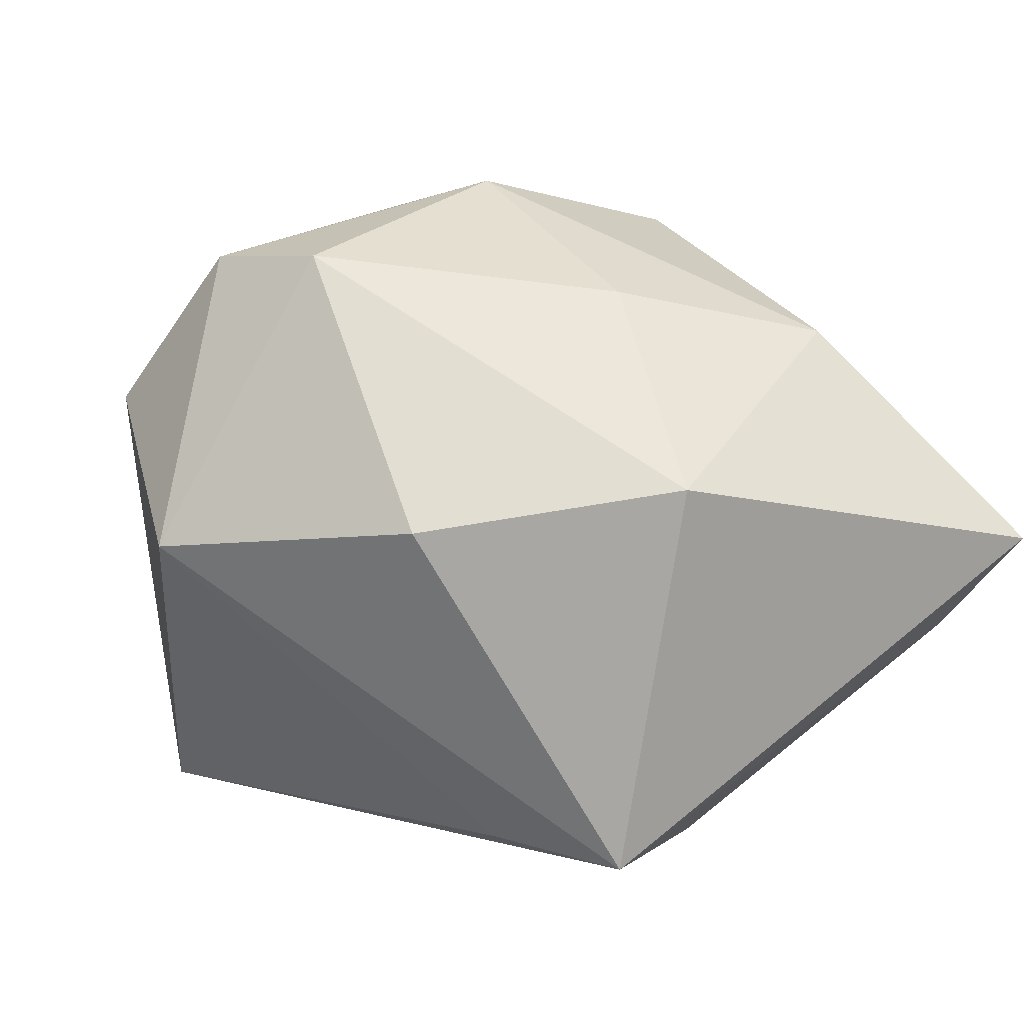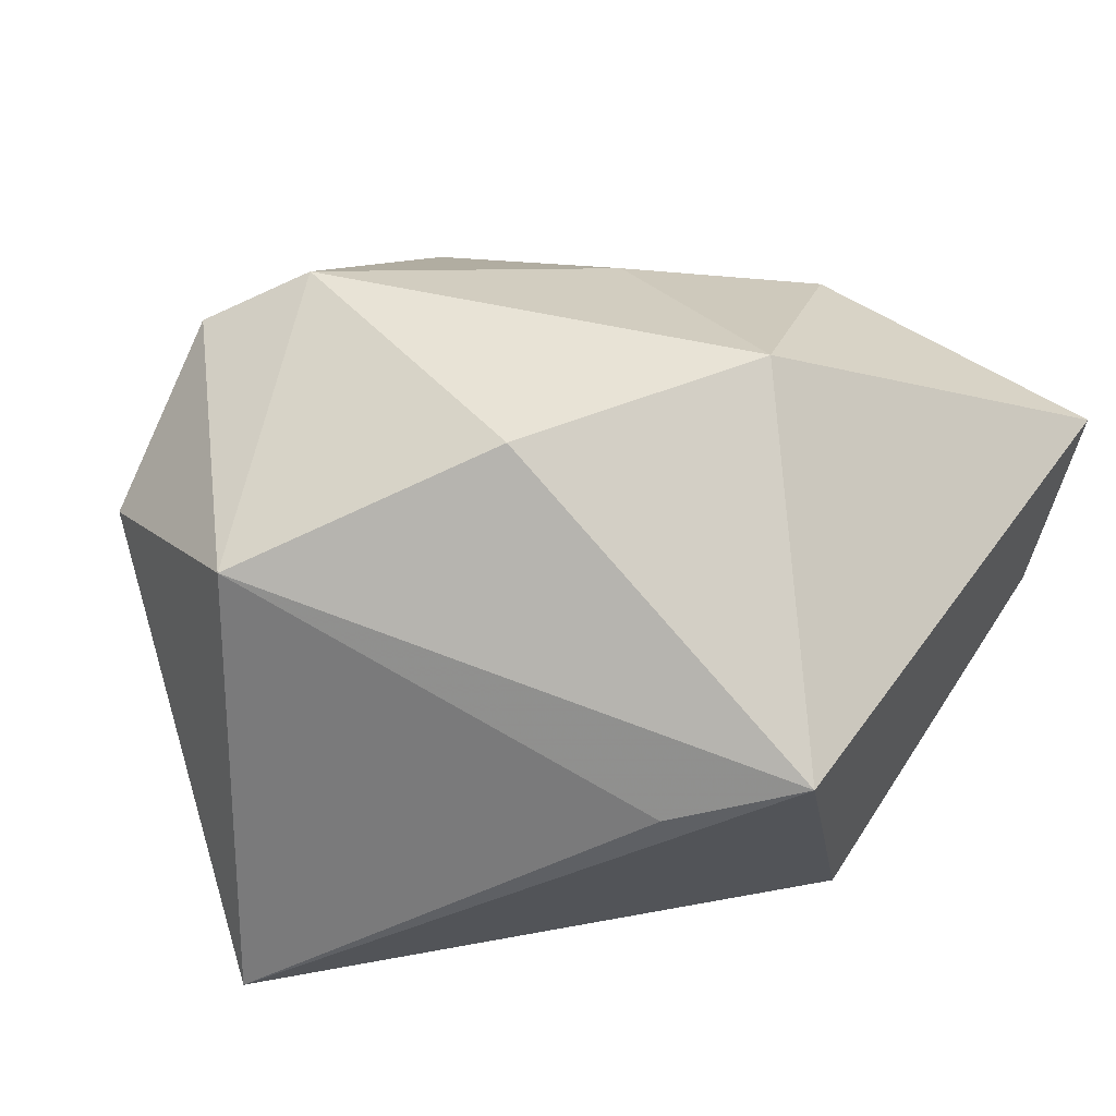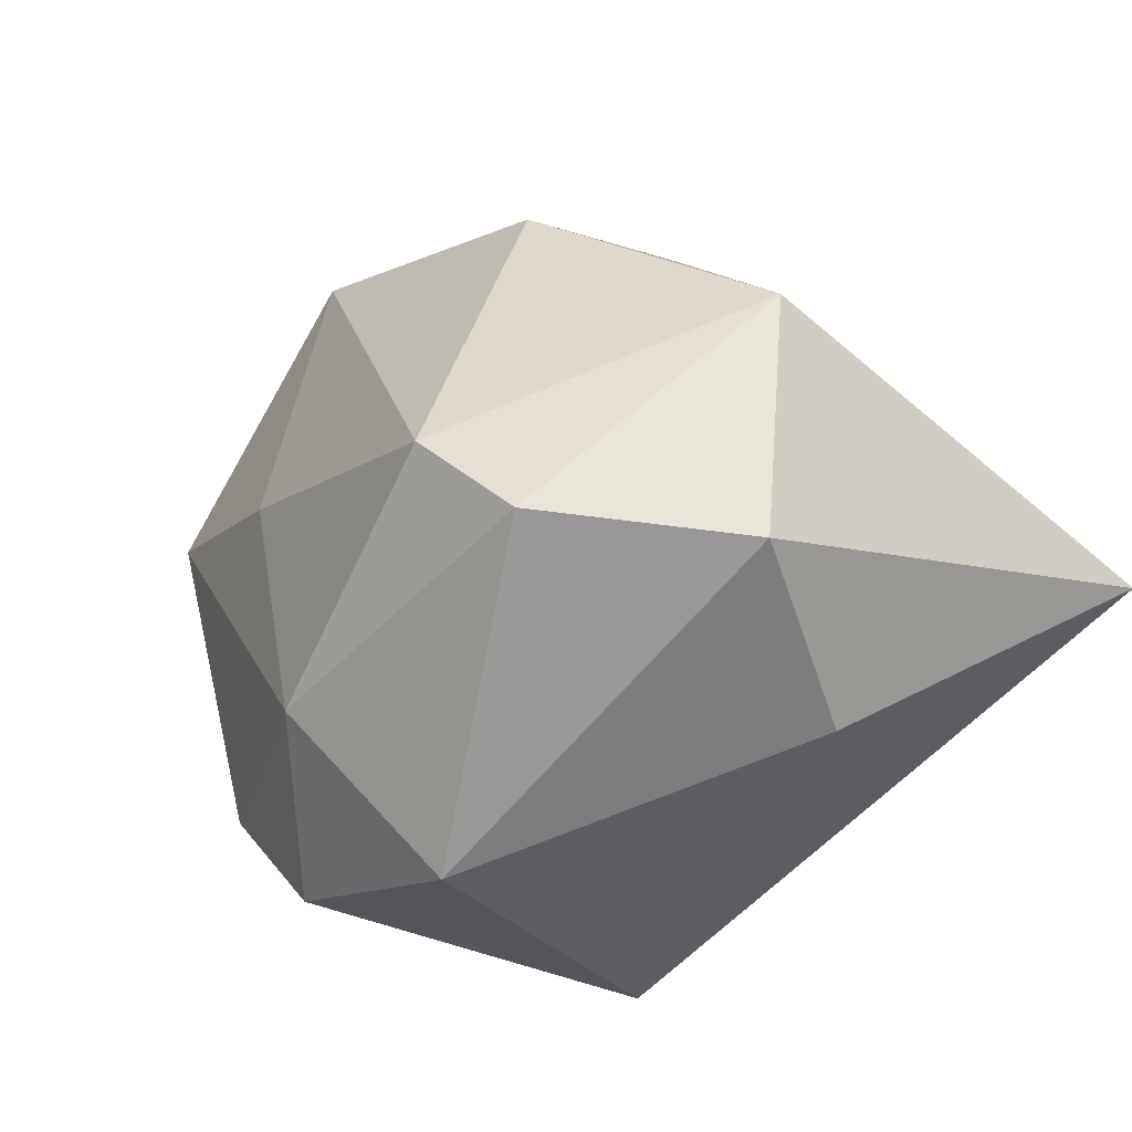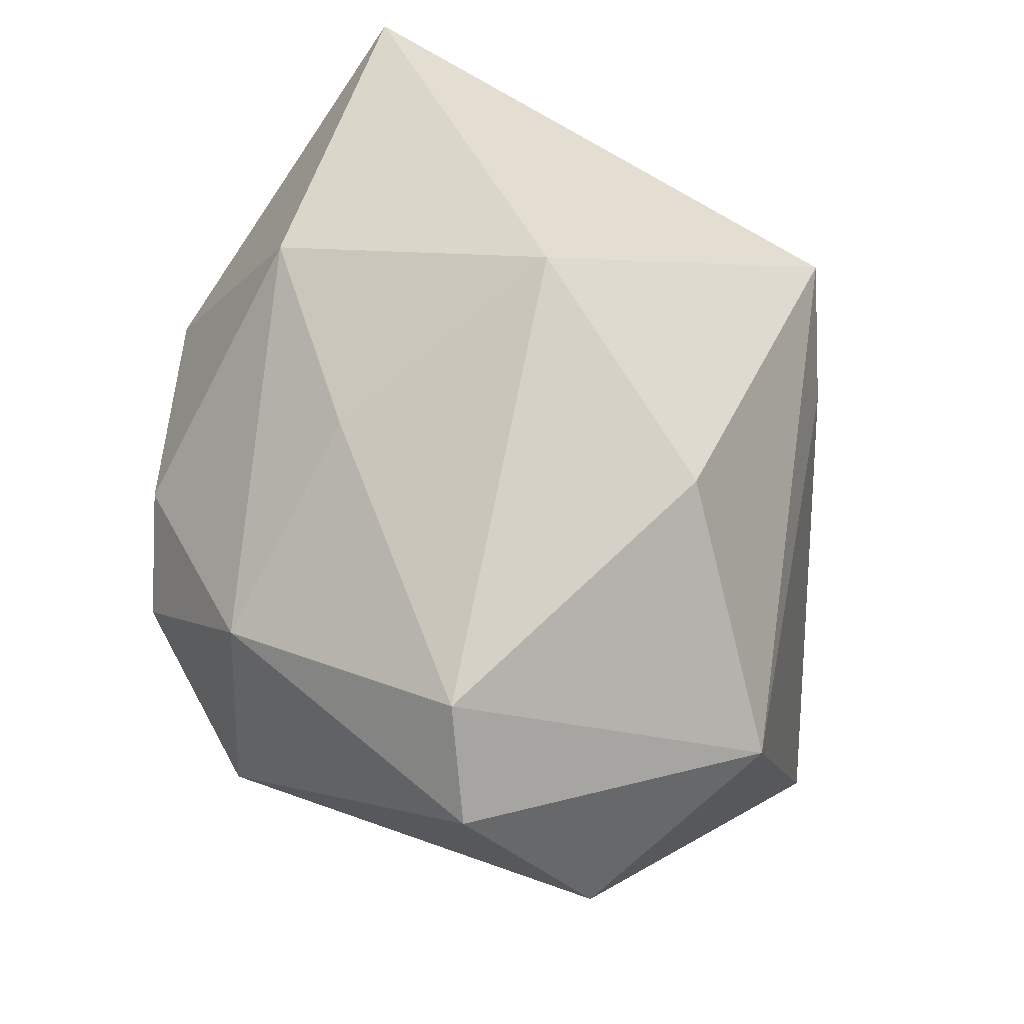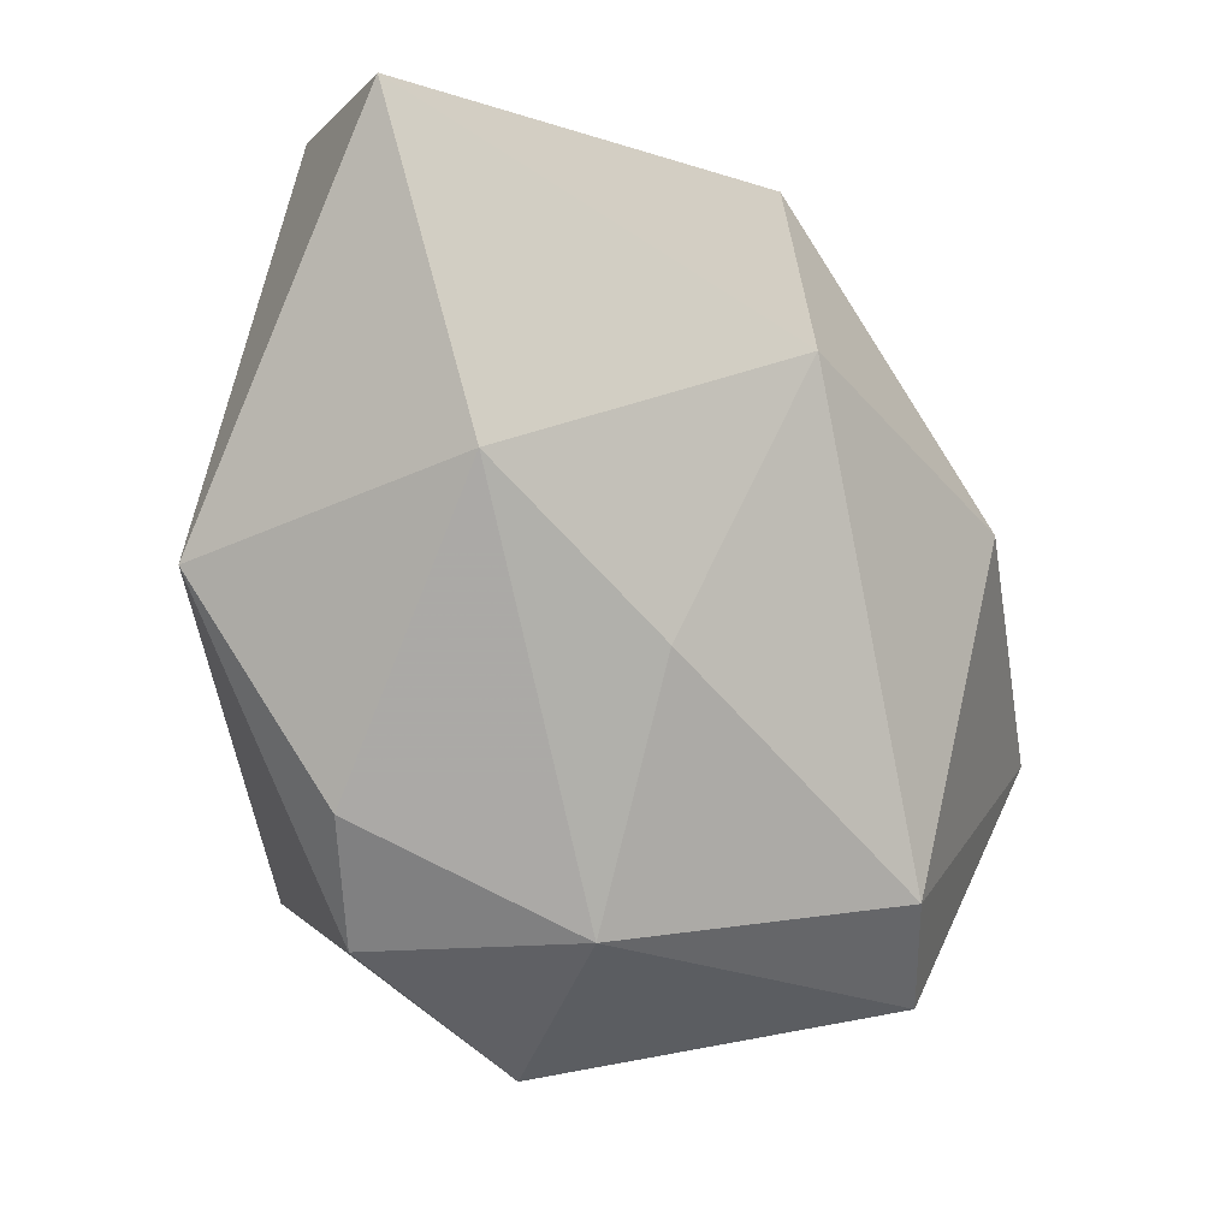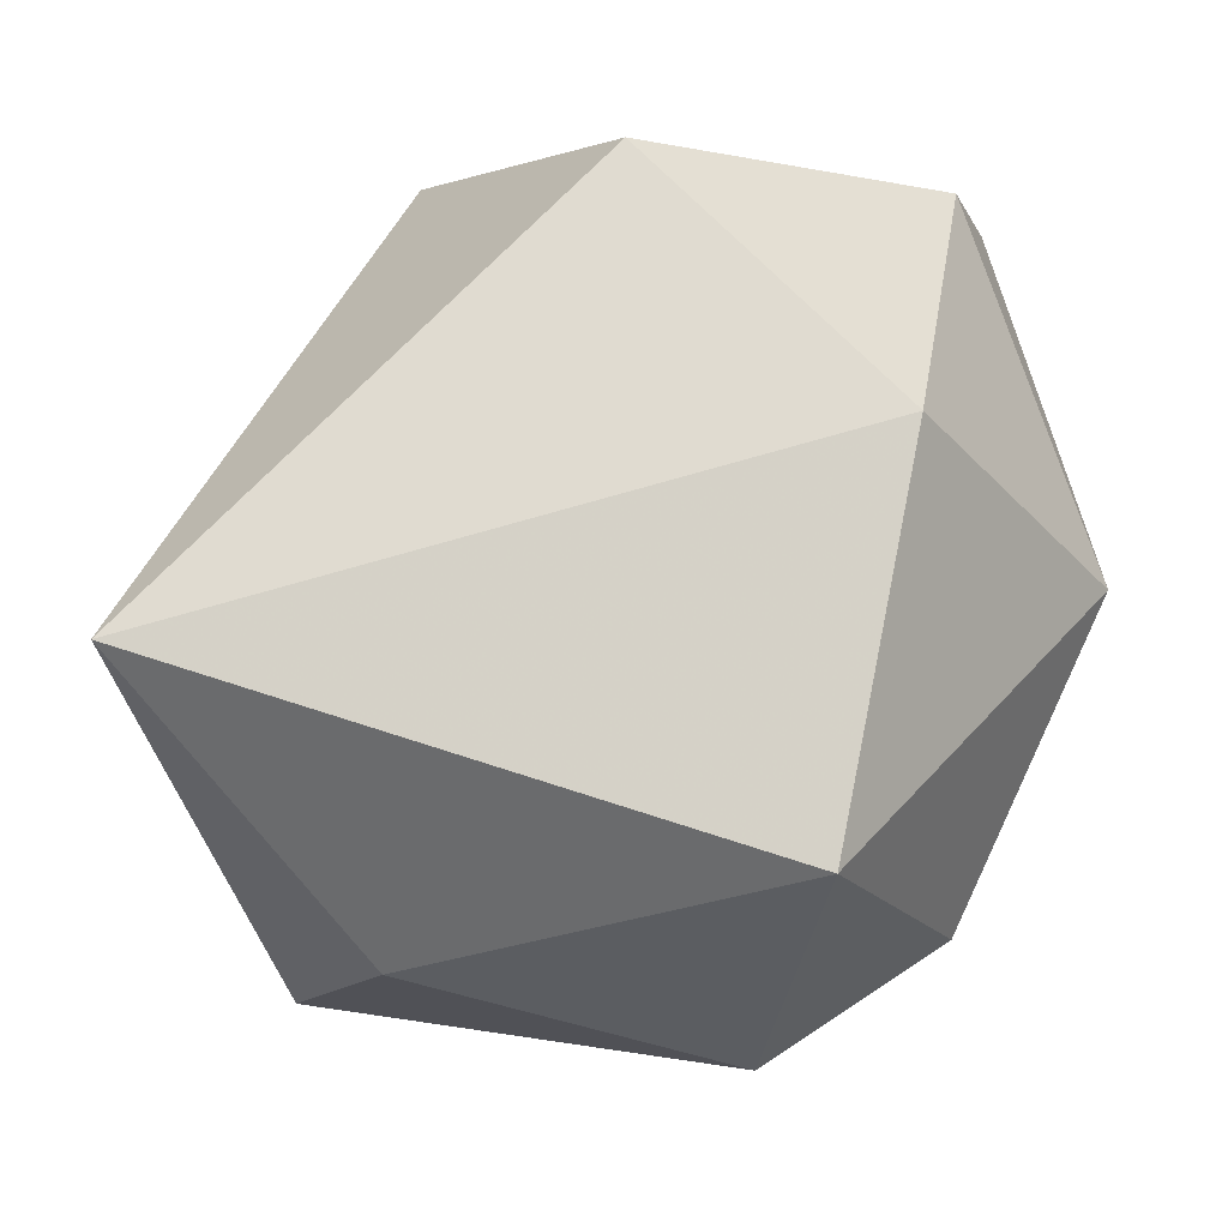
<metadata>
{"format":"obj","ext":"obj","renderer":"f3d","projection":"perspective","resolution":1024,"background":"white","views":[{"elev":65.1,"azim":141.8,"up":"+Z"},{"elev":40.4,"azim":124.4,"up":"+Z"},{"elev":-58.6,"azim":37.1,"up":"+Y"},{"elev":78.9,"azim":27.9,"up":"+Z"},{"elev":-3.8,"azim":-44.3,"up":"+Y"},{"elev":-10.5,"azim":173.3,"up":"+Y"}]}
</metadata>
<code>
v 0.04534 -0.009199 -0.02891
v 0.02159 -0.03392 -0.009995
v -0.03312 0.009959 0.02088
v -0.02976 -0.02978 0.001152
v 0.01356 -0.03533 0.02528
v 0.00274 0.03544 -0.02398
v -0.03038 0.0384 -0.004397
v -0.0058 0.01933 0.03169
v -0.01784 -0.02885 0.01813
v -0.01354 -0.02683 -0.02891
v -0.02119 0.0112 -0.02891
v -0.03718 0.04013 0.01322
v 0.007359 -0.02595 0.03129
v 0.01841 0.005811 0.03073
v 0.03725 -0.01405 0.01874
v -0.01714 -0.004988 0.02606
v -0.03514 -0.01846 0.005871
v 0.02555 0.02798 0.0001893
v -0.012 -0.04142 0.00239
v 0.0185 0.04013 0.00541
v 0.02855 -0.03536 0.01035
v -0.04388 0.001651 -0.003481
f 11 1 10
f 10 1 2
f 10 2 19
f 8 20 12
f 12 20 7
f 9 19 5
f 22 11 10
f 7 11 22
f 22 12 7
f 1 20 18
f 18 15 1
f 20 15 18
f 14 20 8
f 14 15 20
f 6 11 7
f 7 20 6
f 1 11 6
f 6 20 1
f 13 9 5
f 13 14 8
f 5 15 13
f 15 14 13
f 17 9 3
f 3 22 17
f 12 22 3
f 8 12 3
f 4 9 17
f 19 9 4
f 10 19 4
f 4 22 10
f 17 22 4
f 21 15 5
f 1 15 21
f 5 19 21
f 21 19 2
f 21 2 1
f 9 13 16
f 16 3 9
f 16 13 8
f 8 3 16

</code>
